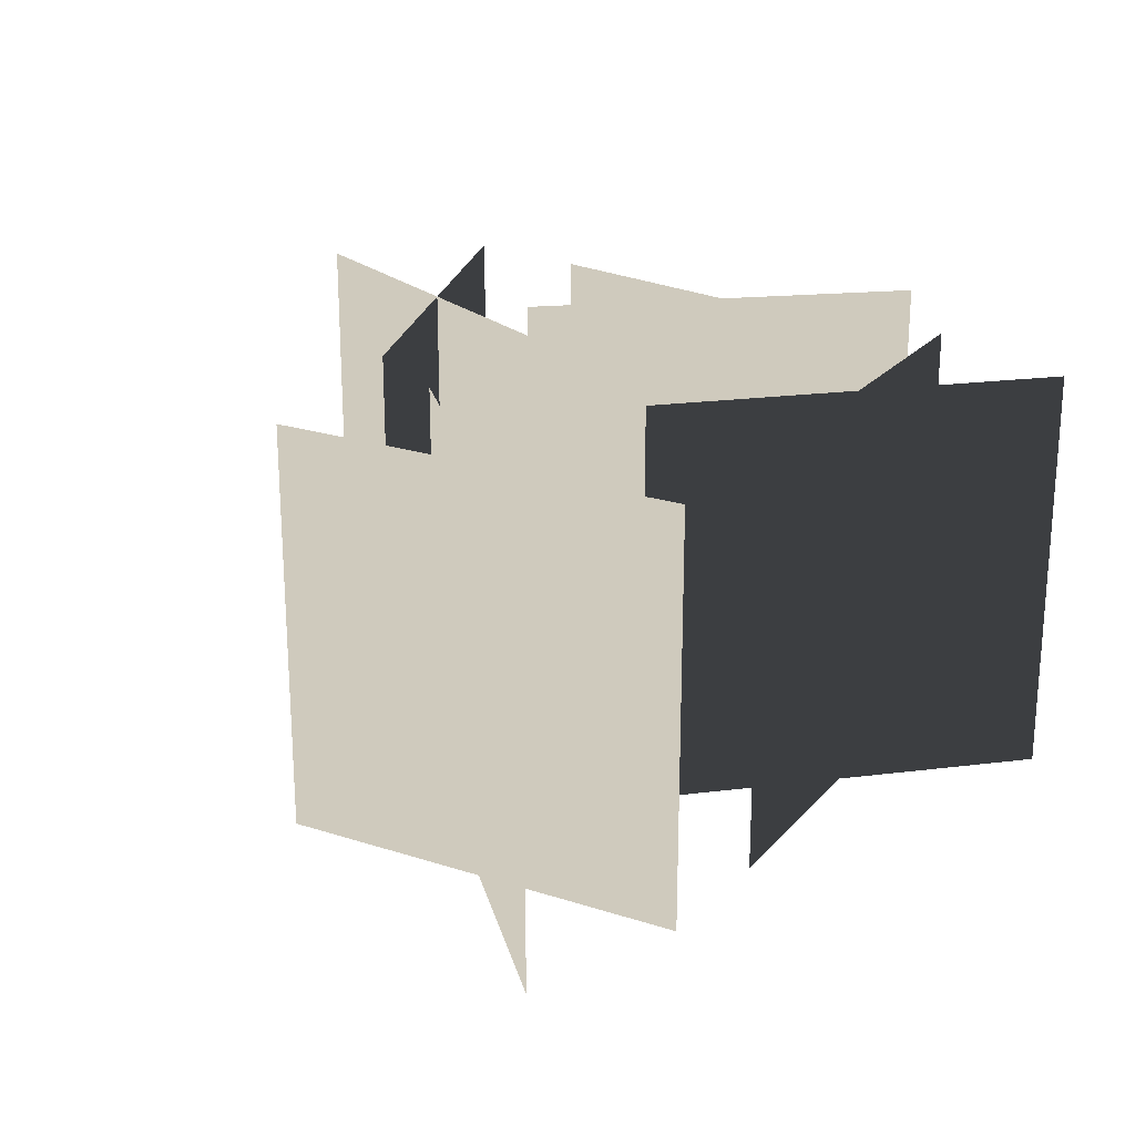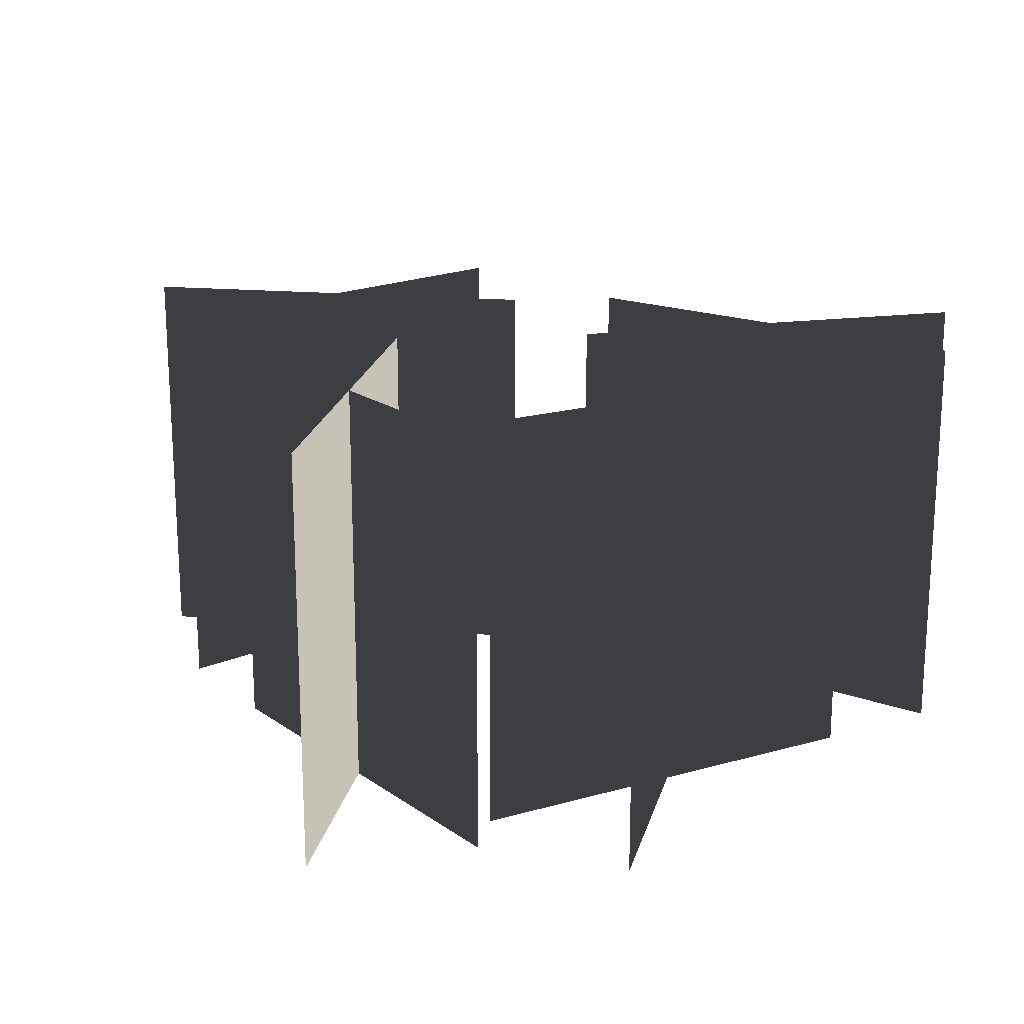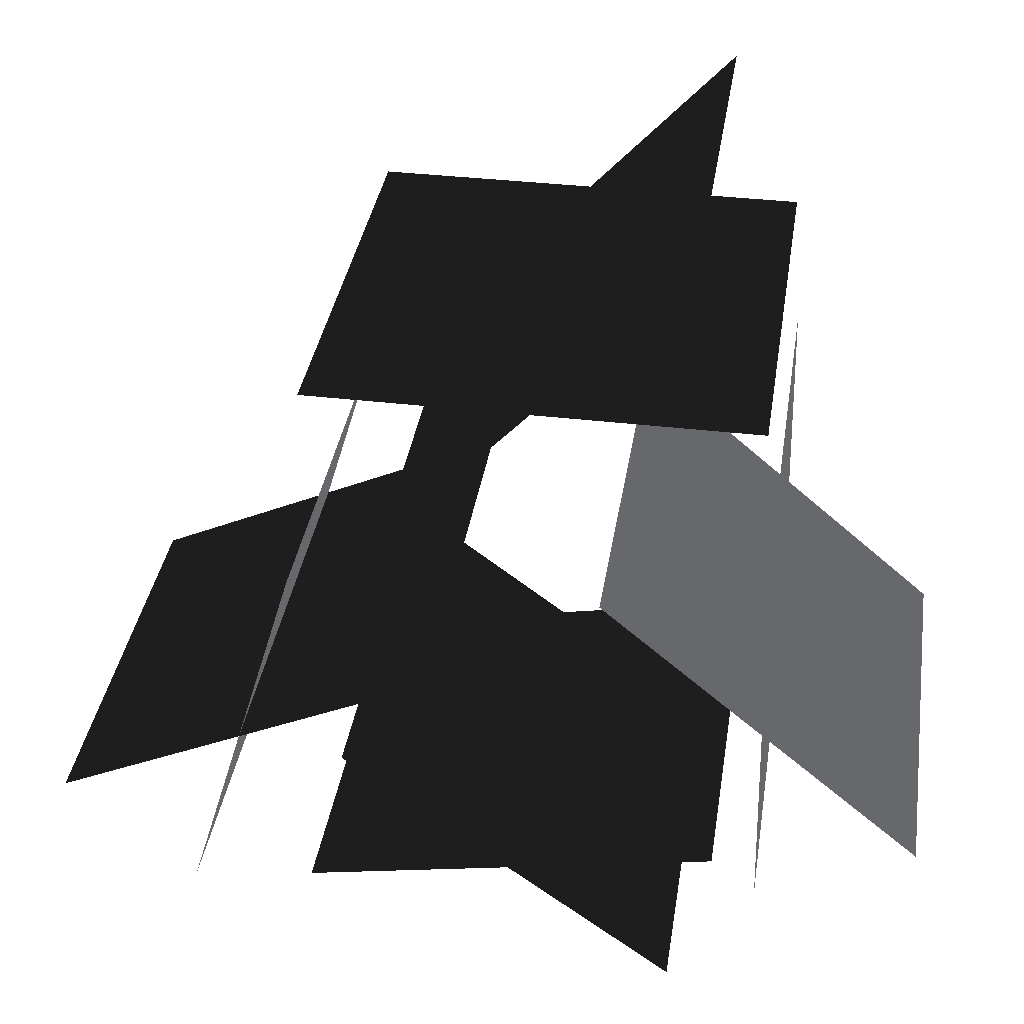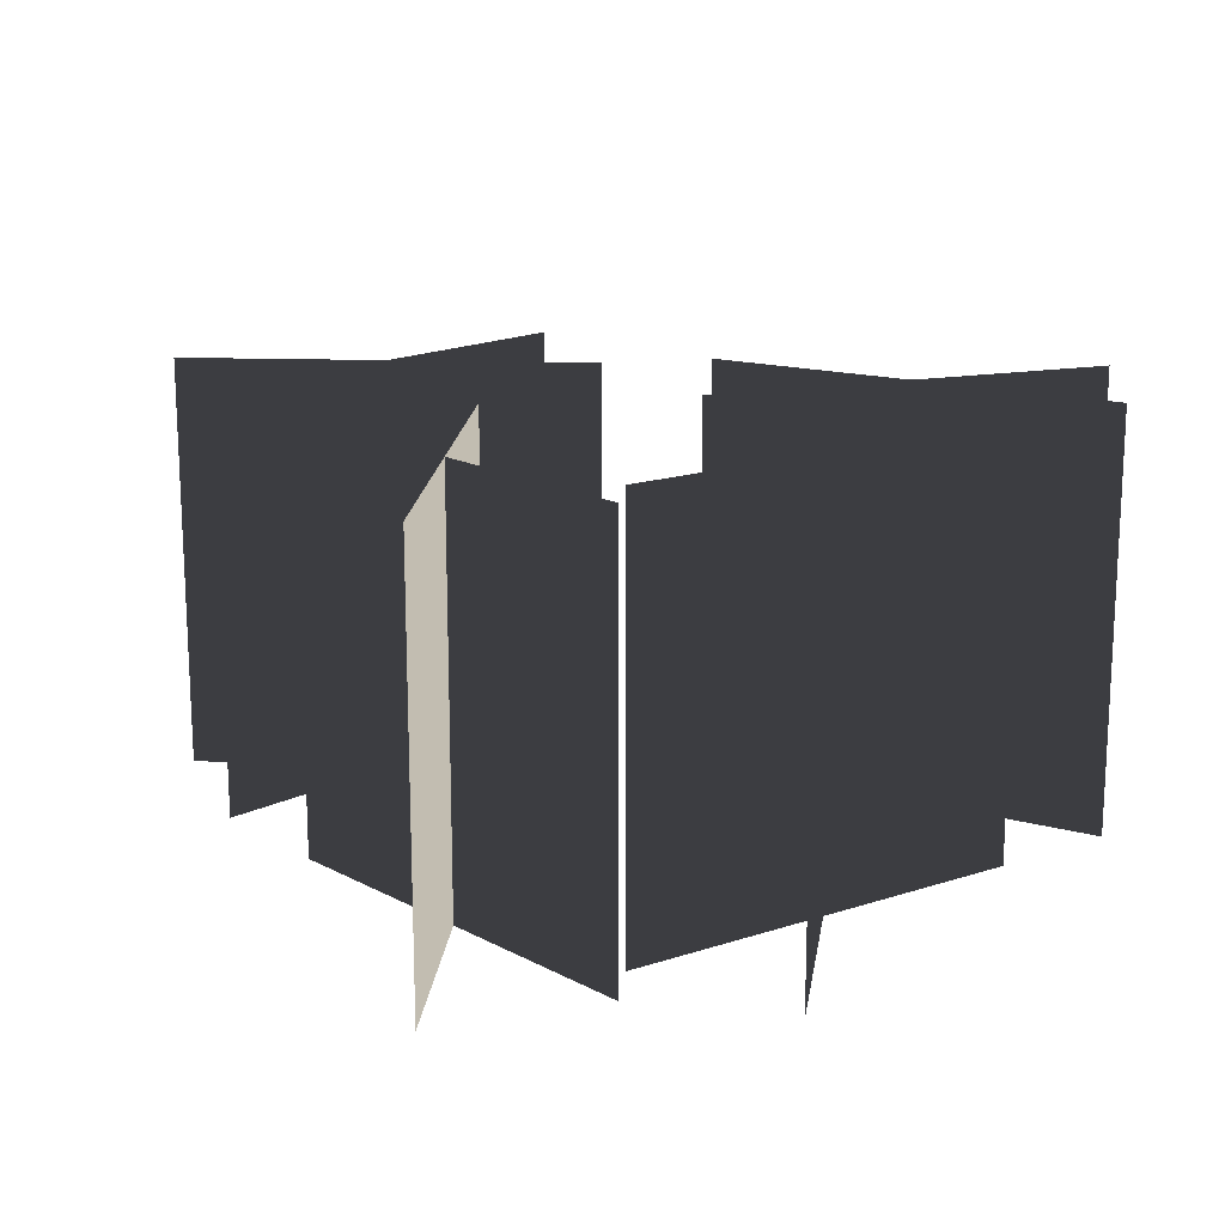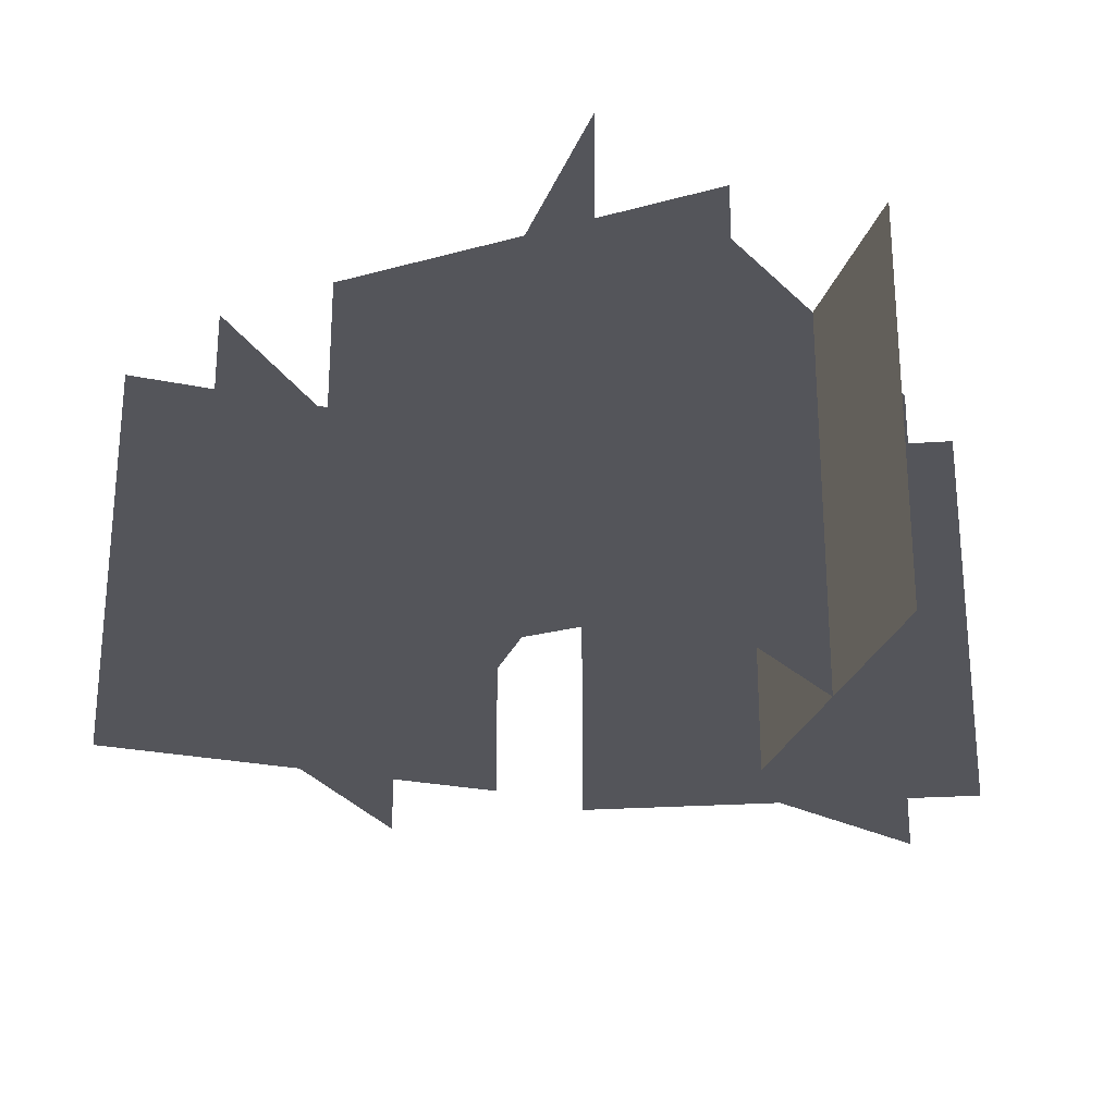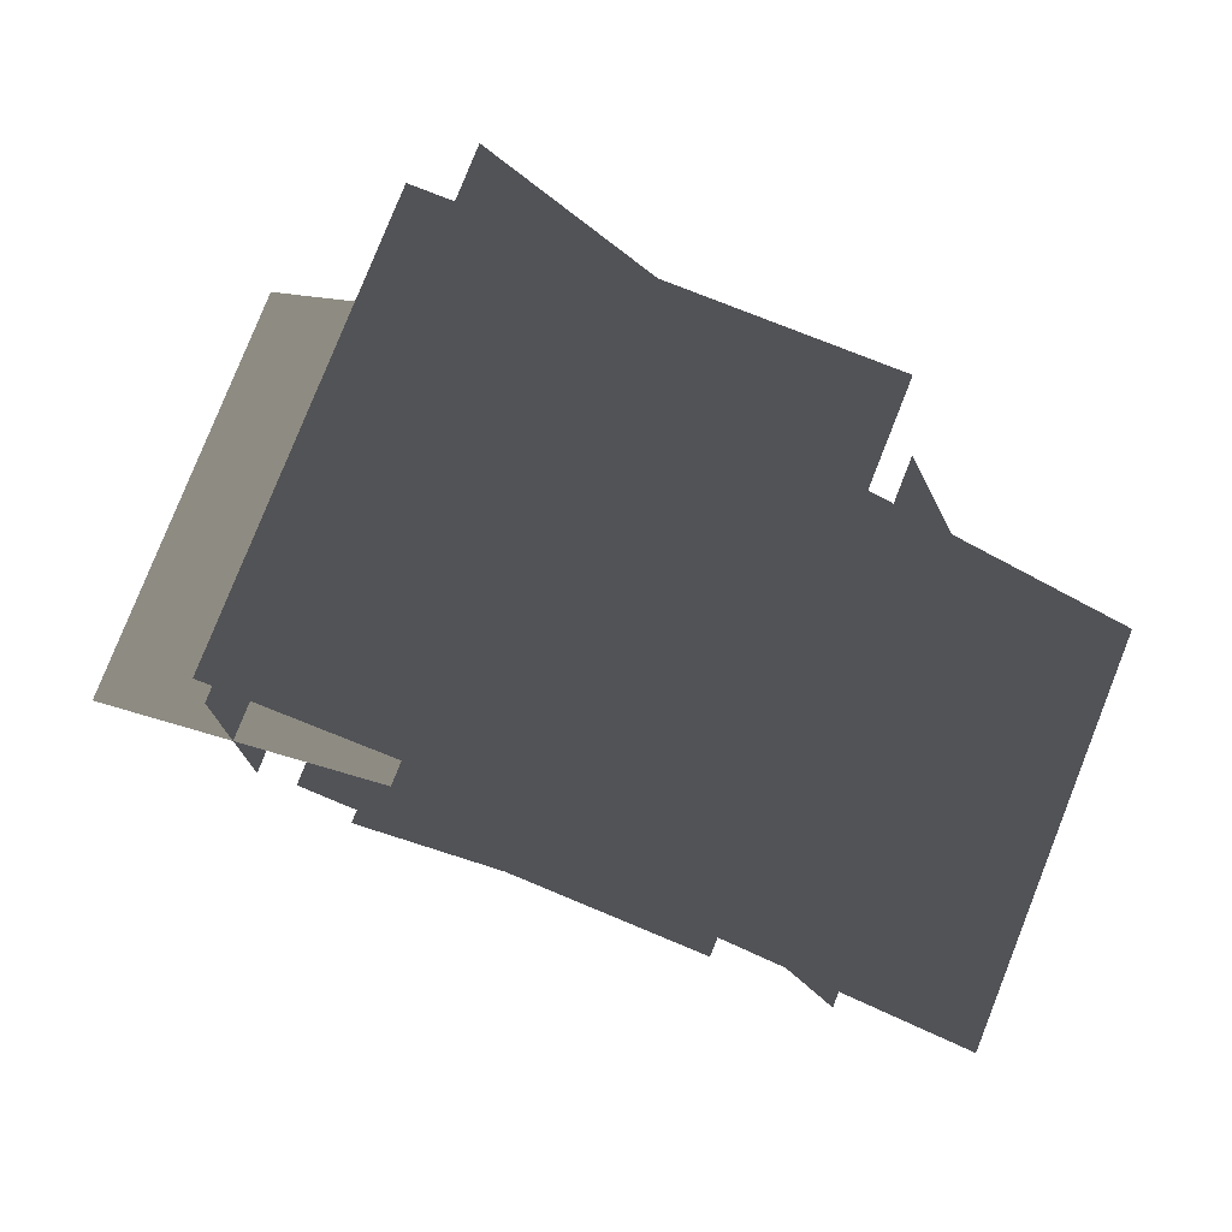
<metadata>
{"format":"obj","ext":"obj","renderer":"f3d","projection":"perspective","resolution":1024,"background":"white","views":[{"elev":23.1,"azim":28.7,"up":"+Y"},{"elev":19.2,"azim":141.0,"up":"+Y"},{"elev":36.4,"azim":8.8,"up":"+Z"},{"elev":16.8,"azim":135.6,"up":"+Y"},{"elev":-24.9,"azim":112.9,"up":"+Y"},{"elev":78.8,"azim":-158.4,"up":"+Z"}]}
</metadata>
<code>
o flowers_clump_1_Plane.020
v -2.251 8e-05 -1.29
v -0.3915 8e-05 -0.4031
v -2.251 2.06 -1.29
v -0.3915 2.06 -0.4031
v -1.614 8e-05 -1.834
v -1.028 8e-05 0.141
v -1.614 2.06 -1.834
v -1.028 2.06 0.141
v -0.9182 8e-05 1.201
v 1.142 8e-05 1.201
v -0.9182 2.06 1.201
v 1.142 2.06 1.201
v -0.5777 8e-05 0.4362
v 0.8013 8e-05 1.967
v -0.5777 2.06 0.4362
v 0.8013 2.06 1.967
v 1.242 8e-05 -1.525
v 1.193 8e-05 0.5343
v 1.242 2.06 -1.525
v 1.193 2.06 0.5343
v 1.999 8e-05 -1.167
v 0.4363 8e-05 0.1759
v 1.999 2.06 -1.167
v 0.4363 2.06 0.1759
v -0.81 7.9e-05 -0.9159
v 0.8321 7.9e-05 -2.16
v -0.81 2.06 -0.9159
v 0.8321 2.06 -2.16
v -1.001 7.9e-05 -1.731
v 1.023 7.9e-05 -1.344
v -1.001 2.06 -1.731
v 1.023 2.06 -1.344
f 1 2 4 3
f 5 6 8 7
f 9 10 12 11
f 13 14 16 15
f 17 18 20 19
f 21 22 24 23
f 25 26 28 27
f 29 30 32 31

</code>
